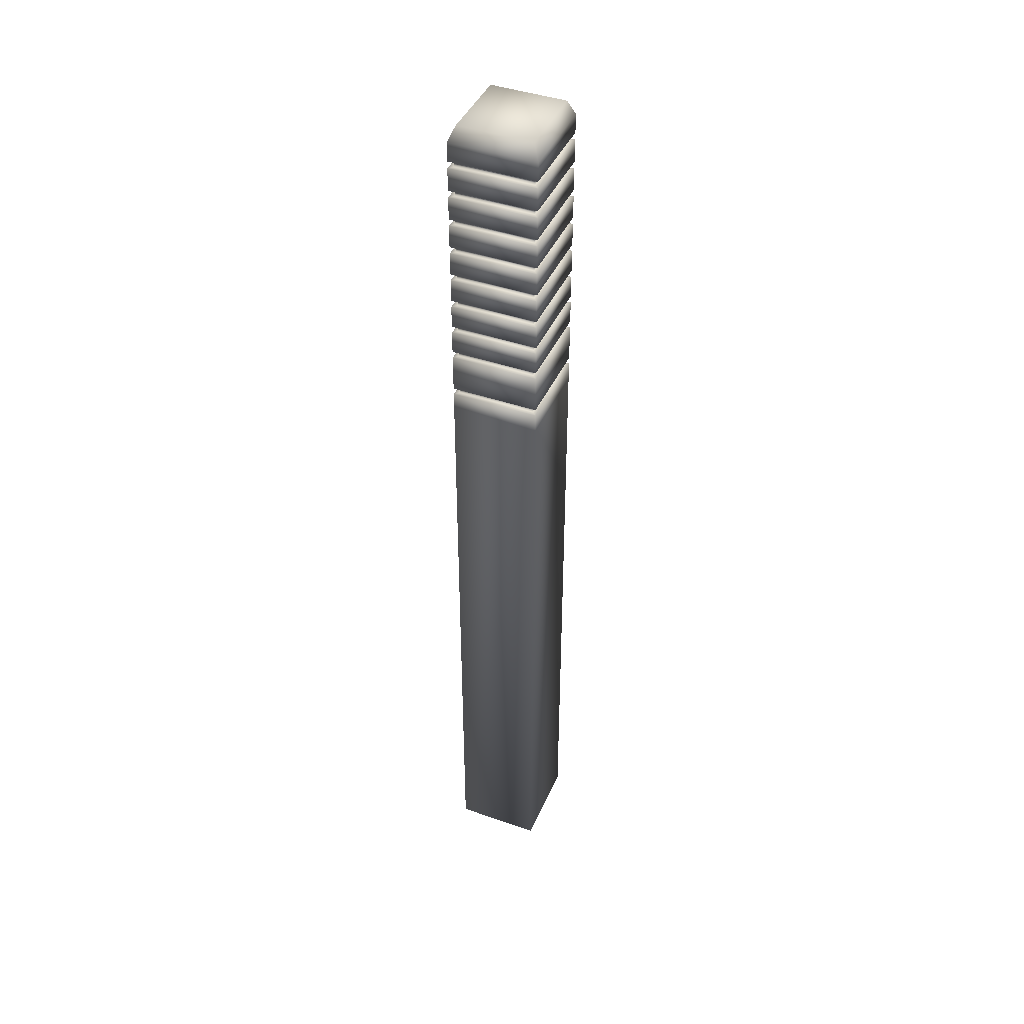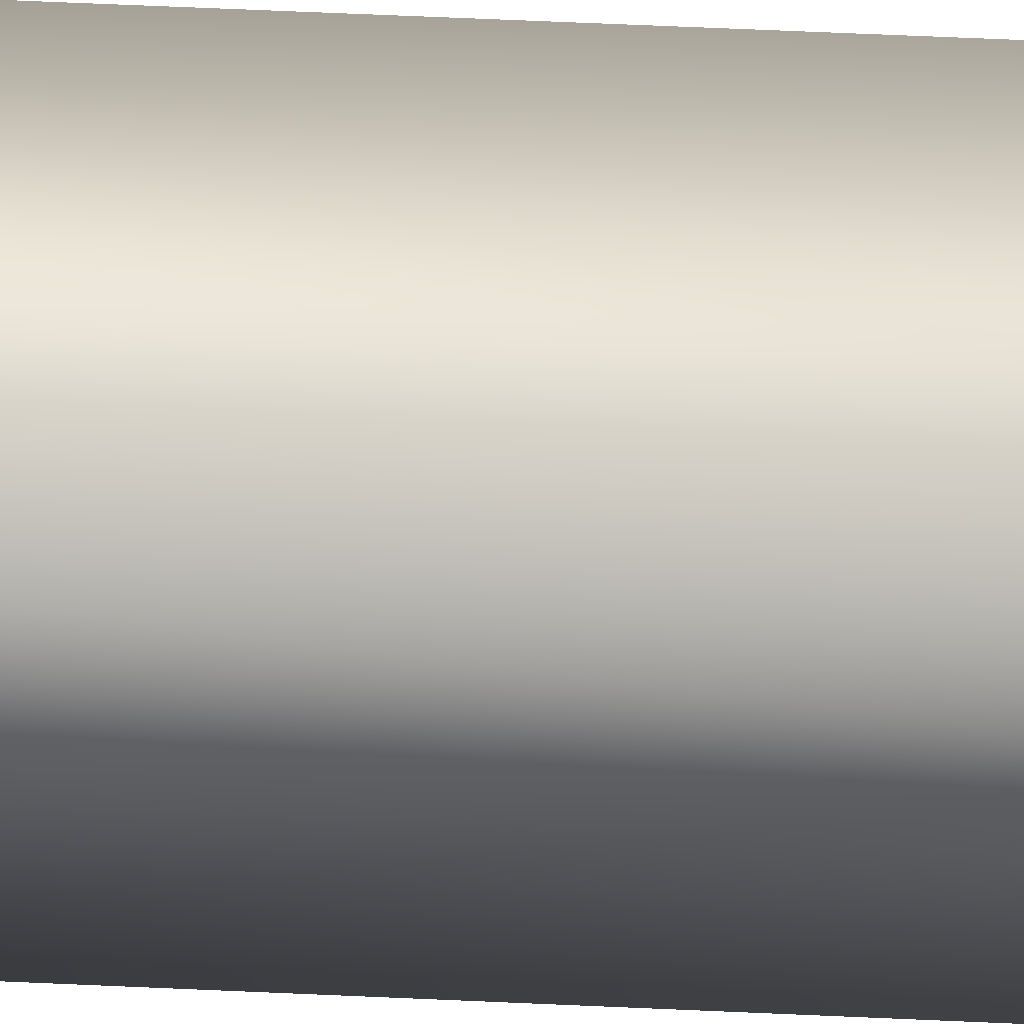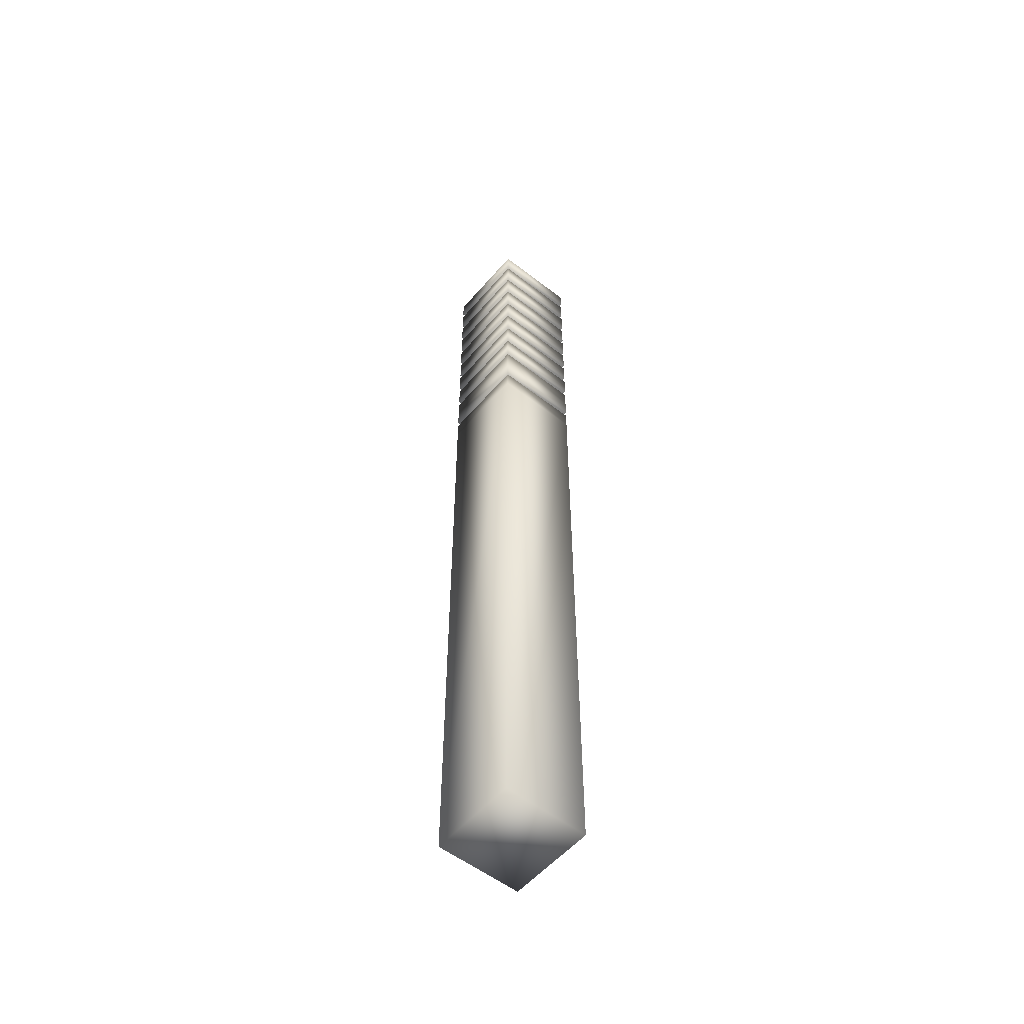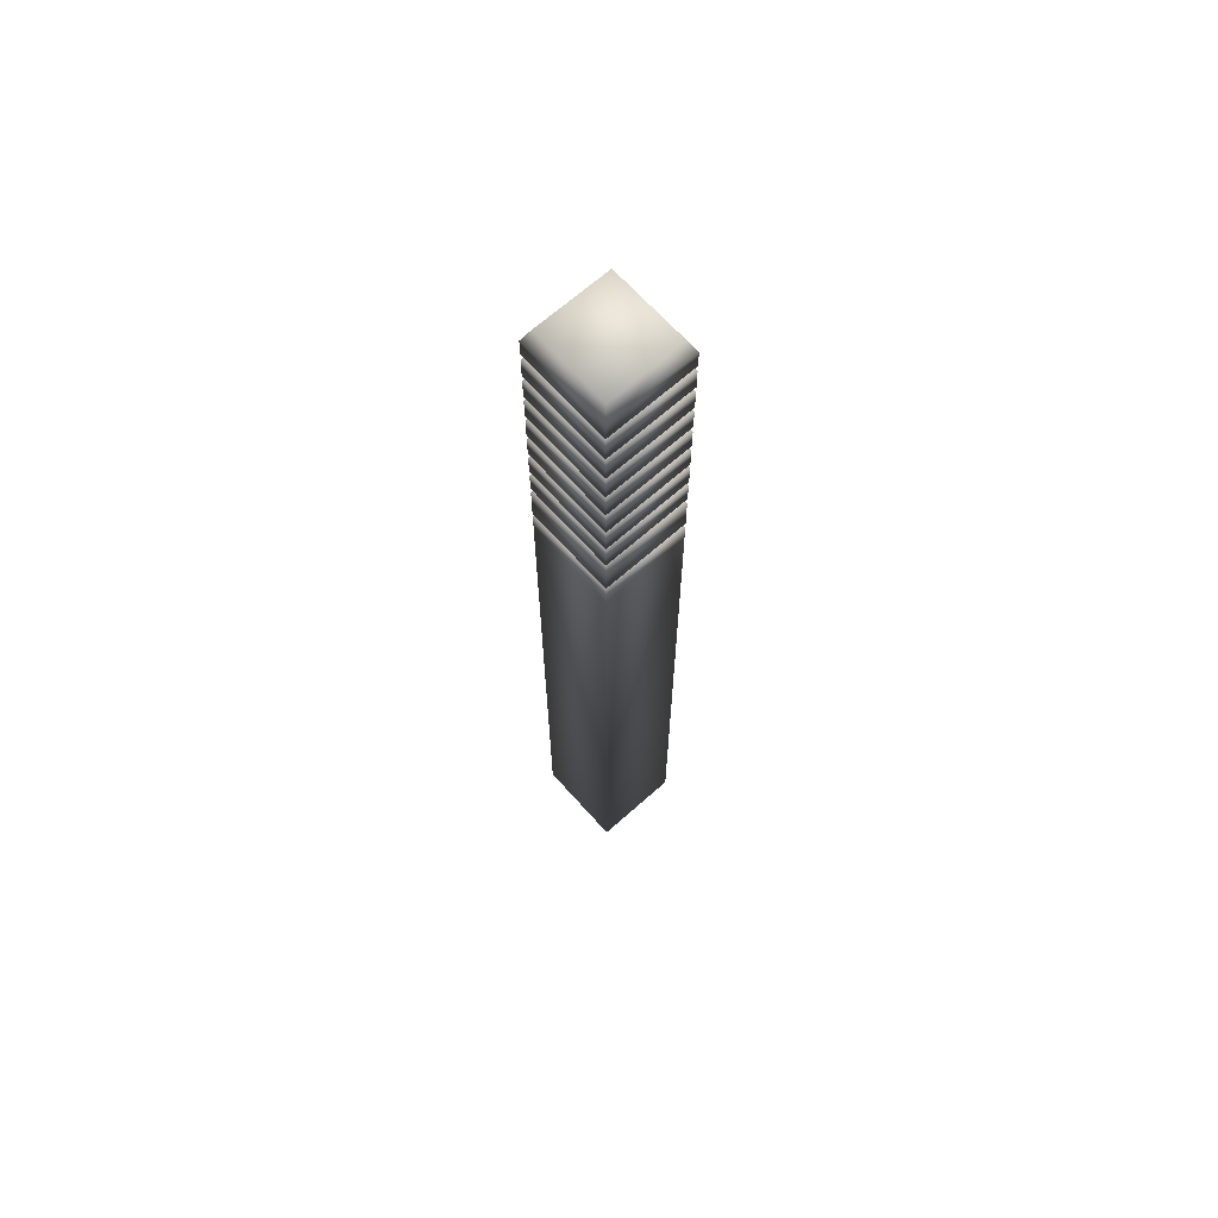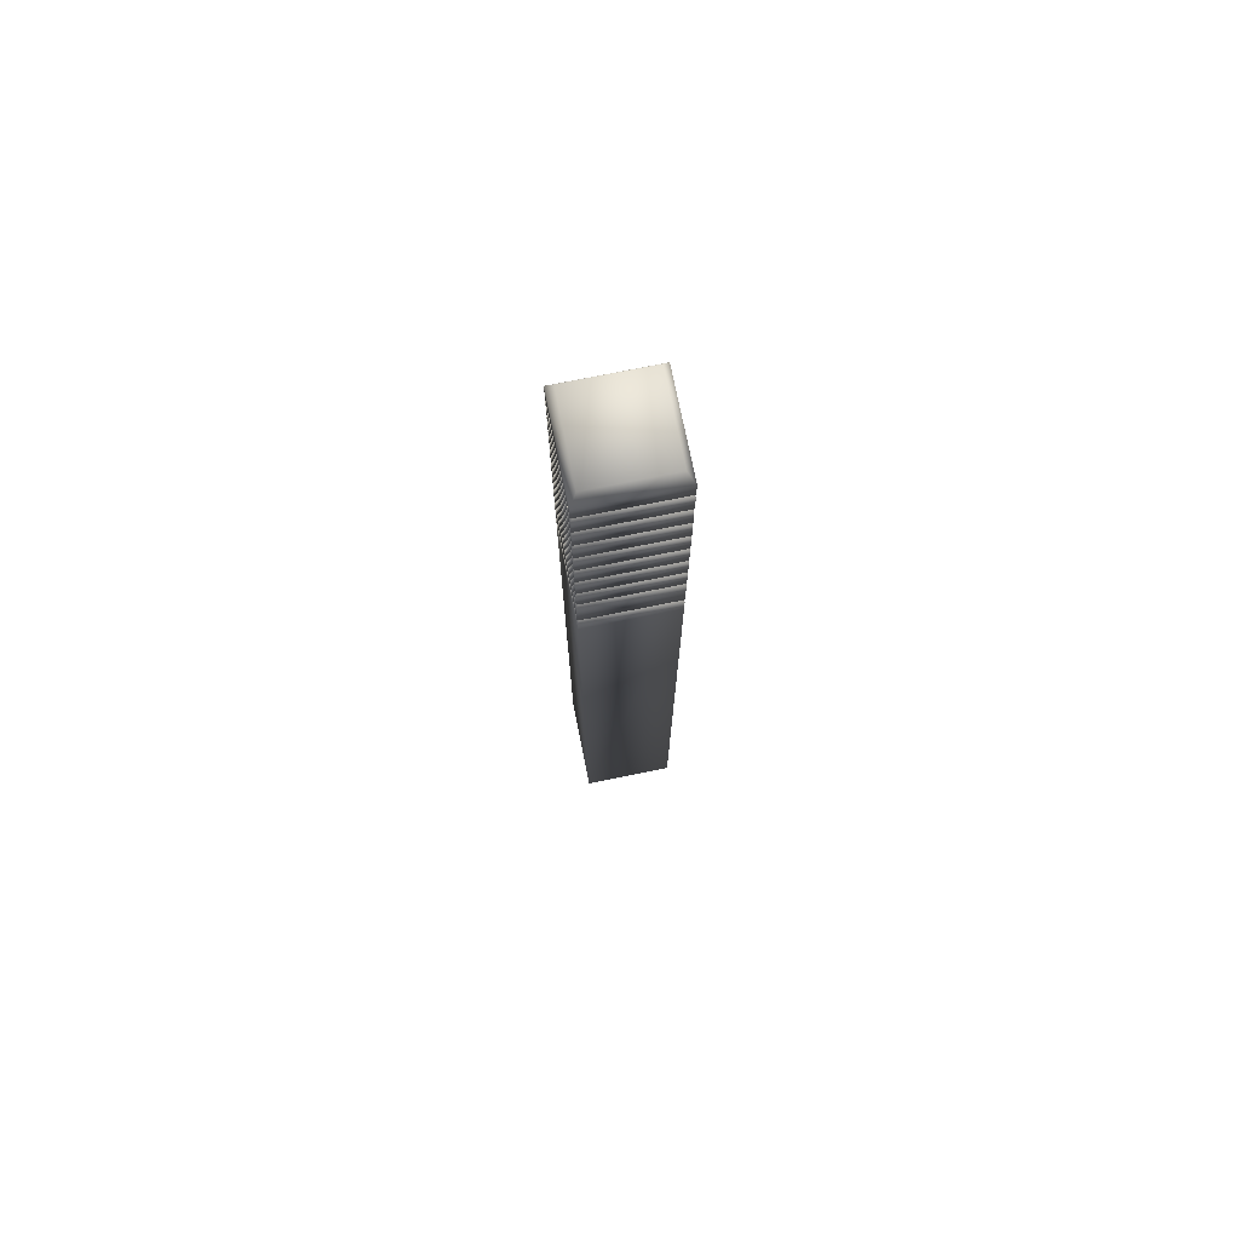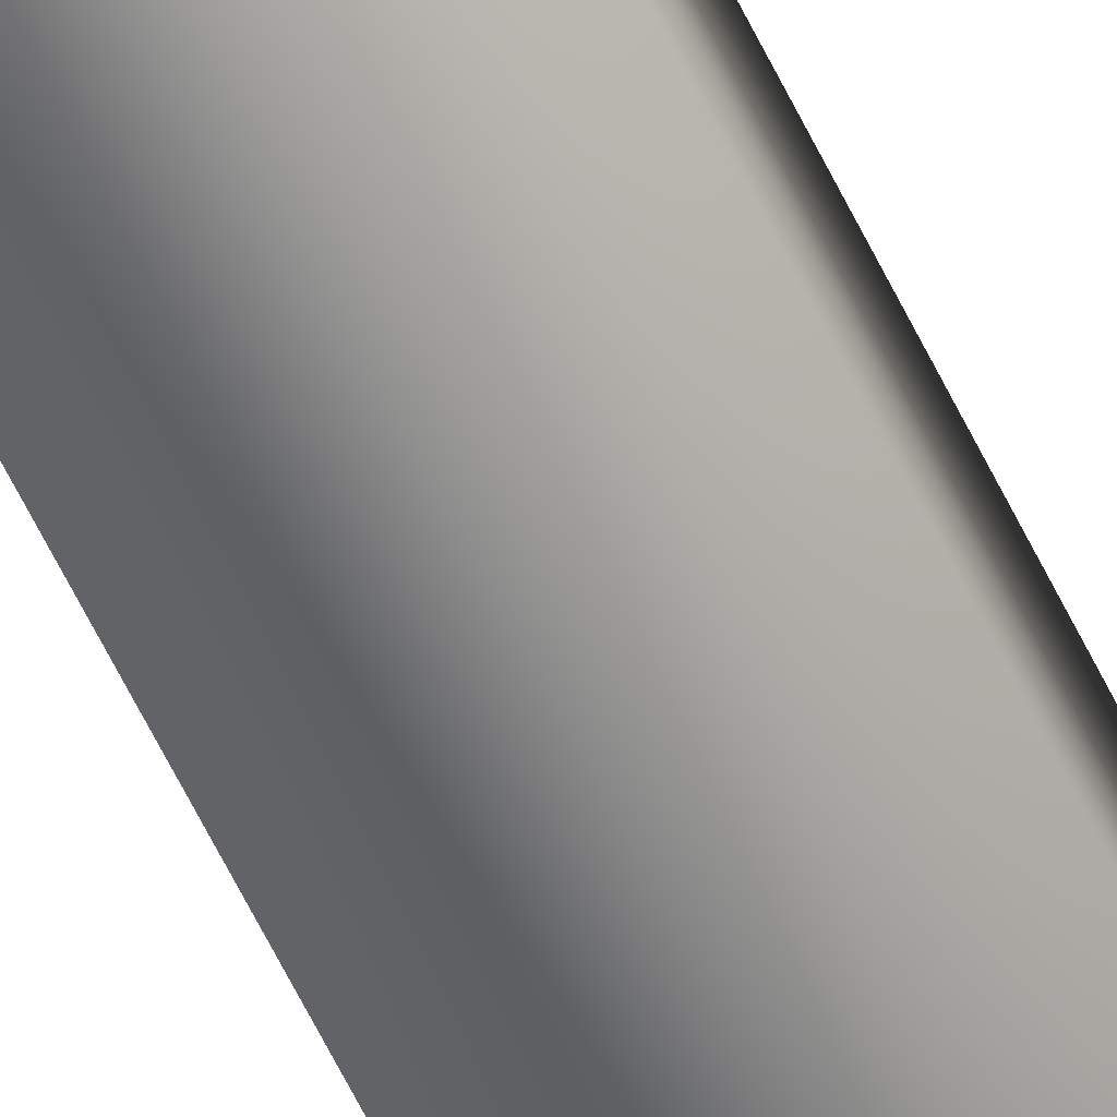
<metadata>
{"format":"obj","ext":"obj","renderer":"f3d","projection":"perspective","resolution":1024,"background":"white","views":[{"elev":42.6,"azim":112.7,"up":"+Y"},{"elev":48.4,"azim":-86.9,"up":"+Z"},{"elev":-54.5,"azim":50.4,"up":"+Y"},{"elev":66.9,"azim":48.2,"up":"+Y"},{"elev":74.5,"azim":78.6,"up":"+Y"},{"elev":-74.1,"azim":-152.2,"up":"+Z"}]}
</metadata>
<code>
v  -6.974 0.2732 6.809
v  -6.974 0.2732 -6.78
v  7.073 0.2732 -6.78
v  7.073 0.2732 6.809
v  -5.974 149.8 5.809
v  6.073 149.8 5.809
v  6.073 149.8 -5.78
v  -5.974 149.8 -5.78
v  7.073 120.9 6.809
v  7.073 124.5 6.809
v  -6.974 124.5 6.809
v  -6.974 120.9 6.809
v  7.073 120.9 -6.78
v  7.073 124.5 -6.78
v  -6.974 120.9 -6.78
v  -6.974 124.5 -6.78
v  7.073 144.4 6.809
v  7.073 147.4 6.809
v  -6.974 147.4 6.809
v  -6.974 144.4 6.809
v  6.366 143.3 6.101
v  6.366 144.4 6.101
v  -6.267 144.4 6.101
v  -6.267 143.3 6.101
v  7.073 139.7 6.809
v  7.073 143.3 6.809
v  -6.974 143.3 6.809
v  -6.974 139.7 6.809
v  6.366 138.6 6.101
v  6.366 139.7 6.101
v  -6.267 139.7 6.101
v  -6.267 138.6 6.101
v  7.073 135 6.809
v  7.073 138.6 6.809
v  -6.974 138.6 6.809
v  -6.974 135 6.809
v  6.366 133.9 6.101
v  6.366 135 6.101
v  -6.267 135 6.101
v  -6.267 133.9 6.101
v  7.073 130.3 6.809
v  7.073 133.9 6.809
v  -6.974 133.9 6.809
v  -6.974 130.3 6.809
v  6.366 129.2 6.101
v  6.366 130.3 6.101
v  -6.267 130.3 6.101
v  -6.267 129.2 6.101
v  7.073 125.6 6.809
v  7.073 129.2 6.809
v  -6.974 129.2 6.809
v  -6.974 125.6 6.809
v  6.366 124.5 6.101
v  6.366 125.6 6.101
v  -6.267 125.6 6.101
v  -6.267 124.5 6.101
v  -6.974 103.3 6.809
v  -6.974 100.3 6.809
v  7.073 100.3 6.809
v  7.073 103.3 6.809
v  -6.267 104.4 6.101
v  -6.267 103.3 6.101
v  6.366 103.3 6.101
v  6.366 104.4 6.101
v  -6.974 107.3 6.809
v  -6.974 104.4 6.809
v  7.073 104.4 6.809
v  7.073 107.3 6.809
v  -6.974 110.3 6.809
v  7.073 110.3 6.809
v  -6.267 111.4 6.101
v  -6.267 110.3 6.101
v  6.366 110.3 6.101
v  6.366 111.4 6.101
v  -6.974 115 6.809
v  -6.974 111.4 6.809
v  7.073 111.4 6.809
v  7.073 115 6.809
v  -6.267 116.1 6.101
v  -6.267 115 6.101
v  6.366 115 6.101
v  6.366 116.1 6.101
v  -6.974 119.7 6.809
v  -6.974 116.1 6.809
v  7.073 116.1 6.809
v  7.073 119.7 6.809
v  -6.267 120.9 6.101
v  -6.267 119.7 6.101
v  6.366 119.7 6.101
v  6.366 120.9 6.101
v  7.073 144.4 -6.78
v  7.073 147.4 -6.78
v  6.366 143.3 -6.073
v  6.366 144.4 -6.073
v  7.073 139.7 -6.78
v  7.073 143.3 -6.78
v  6.366 138.6 -6.073
v  6.366 139.7 -6.073
v  7.073 135 -6.78
v  7.073 138.6 -6.78
v  6.366 133.9 -6.073
v  6.366 135 -6.073
v  7.073 130.3 -6.78
v  7.073 133.9 -6.78
v  6.366 129.2 -6.073
v  6.366 130.3 -6.073
v  7.073 125.6 -6.78
v  7.073 129.2 -6.78
v  6.366 124.5 -6.073
v  6.366 125.6 -6.073
v  7.073 100.3 -6.78
v  7.073 103.3 -6.78
v  6.366 103.3 -6.073
v  6.366 104.4 -6.073
v  7.073 104.4 -6.78
v  7.073 107.3 -6.78
v  7.073 110.3 -6.78
v  6.366 110.3 -6.073
v  6.366 111.4 -6.073
v  7.073 111.4 -6.78
v  7.073 115 -6.78
v  6.366 115 -6.073
v  6.366 116.1 -6.073
v  7.073 116.1 -6.78
v  7.073 119.7 -6.78
v  6.366 119.7 -6.073
v  6.366 120.9 -6.073
v  -6.974 144.4 -6.78
v  -6.974 147.4 -6.78
v  -6.267 143.3 -6.073
v  -6.267 144.4 -6.073
v  -6.974 139.7 -6.78
v  -6.974 143.3 -6.78
v  -6.267 138.6 -6.073
v  -6.267 139.7 -6.073
v  -6.974 135 -6.78
v  -6.974 138.6 -6.78
v  -6.267 133.9 -6.073
v  -6.267 135 -6.073
v  -6.974 130.3 -6.78
v  -6.974 133.9 -6.78
v  -6.267 129.2 -6.073
v  -6.267 130.3 -6.073
v  -6.974 125.6 -6.78
v  -6.974 129.2 -6.78
v  -6.267 124.5 -6.073
v  -6.267 125.6 -6.073
v  -6.974 100.3 -6.78
v  -6.974 103.3 -6.78
v  -6.267 103.3 -6.073
v  -6.267 104.4 -6.073
v  -6.974 104.4 -6.78
v  -6.974 107.3 -6.78
v  -6.974 110.3 -6.78
v  -6.267 110.3 -6.073
v  -6.267 111.4 -6.073
v  -6.974 111.4 -6.78
v  -6.974 115 -6.78
v  -6.267 115 -6.073
v  -6.267 116.1 -6.073
v  -6.974 116.1 -6.78
v  -6.974 119.7 -6.78
v  -6.267 119.7 -6.073
v  -6.267 120.9 -6.073
o Box007
g Box007
f 1 2 3 4
f 5 6 7 8
f 9 10 11 12
f 13 14 10 9
f 15 16 14 13
f 12 11 16 15
f 17 18 19 20
f 21 22 23 24
f 25 26 27 28
f 29 30 31 32
f 33 34 35 36
f 37 38 39 40
f 41 42 43 44
f 45 46 47 48
f 49 50 51 52
f 53 54 55 56
f 57 58 59 60
f 61 62 63 64
f 65 66 67 68
f 69 65 68 70
f 71 72 73 74
f 75 76 77 78
f 79 80 81 82
f 83 84 85 86
f 87 88 89 90
f 91 92 18 17
f 93 94 22 21
f 95 96 26 25
f 97 98 30 29
f 99 100 34 33
f 101 102 38 37
f 103 104 42 41
f 105 106 46 45
f 107 108 50 49
f 109 110 54 53
f 60 59 111 112
f 64 63 113 114
f 68 67 115 116
f 70 68 116 117
f 74 73 118 119
f 78 77 120 121
f 82 81 122 123
f 86 85 124 125
f 90 89 126 127
f 128 129 92 91
f 130 131 94 93
f 132 133 96 95
f 134 135 98 97
f 136 137 100 99
f 138 139 102 101
f 140 141 104 103
f 142 143 106 105
f 144 145 108 107
f 146 147 110 109
f 112 111 148 149
f 114 113 150 151
f 116 115 152 153
f 117 116 153 154
f 119 118 155 156
f 121 120 157 158
f 123 122 159 160
f 125 124 161 162
f 127 126 163 164
f 20 19 129 128
f 24 23 131 130
f 28 27 133 132
f 32 31 135 134
f 36 35 137 136
f 40 39 139 138
f 44 43 141 140
f 48 47 143 142
f 52 51 145 144
f 56 55 147 146
f 149 148 58 57
f 151 150 62 61
f 153 152 66 65
f 154 153 65 69
f 156 155 72 71
f 158 157 76 75
f 160 159 80 79
f 162 161 84 83
f 164 163 88 87
f 17 20 23 22
f 20 128 131 23
f 128 91 94 131
f 91 17 22 94
f 27 26 21 24
f 26 96 93 21
f 96 133 130 93
f 133 27 24 130
f 25 28 31 30
f 28 132 135 31
f 132 95 98 135
f 95 25 30 98
f 35 34 29 32
f 34 100 97 29
f 100 137 134 97
f 137 35 32 134
f 33 36 39 38
f 36 136 139 39
f 136 99 102 139
f 99 33 38 102
f 43 42 37 40
f 42 104 101 37
f 104 141 138 101
f 141 43 40 138
f 41 44 47 46
f 44 140 143 47
f 140 103 106 143
f 103 41 46 106
f 51 50 45 48
f 50 108 105 45
f 108 145 142 105
f 145 51 48 142
f 49 52 55 54
f 52 144 147 55
f 144 107 110 147
f 107 49 54 110
f 11 10 53 56
f 10 14 109 53
f 14 16 146 109
f 16 11 56 146
f 57 60 63 62
f 60 112 113 63
f 112 149 150 113
f 149 57 62 150
f 67 66 61 64
f 66 152 151 61
f 152 115 114 151
f 115 67 64 114
f 69 70 73 72
f 70 117 118 73
f 117 154 155 118
f 154 69 72 155
f 77 76 71 74
f 76 157 156 71
f 157 120 119 156
f 120 77 74 119
f 75 78 81 80
f 78 121 122 81
f 121 158 159 122
f 158 75 80 159
f 85 84 79 82
f 84 161 160 79
f 161 124 123 160
f 124 85 82 123
f 83 86 89 88
f 86 125 126 89
f 125 162 163 126
f 162 83 88 163
f 9 12 87 90
f 12 15 164 87
f 15 13 127 164
f 13 9 90 127
f 19 18 6 5
f 18 92 7 6
f 92 129 8 7
f 129 19 5 8
f 58 148 2 1
f 148 111 3 2
f 111 59 4 3
f 59 58 1 4

</code>
